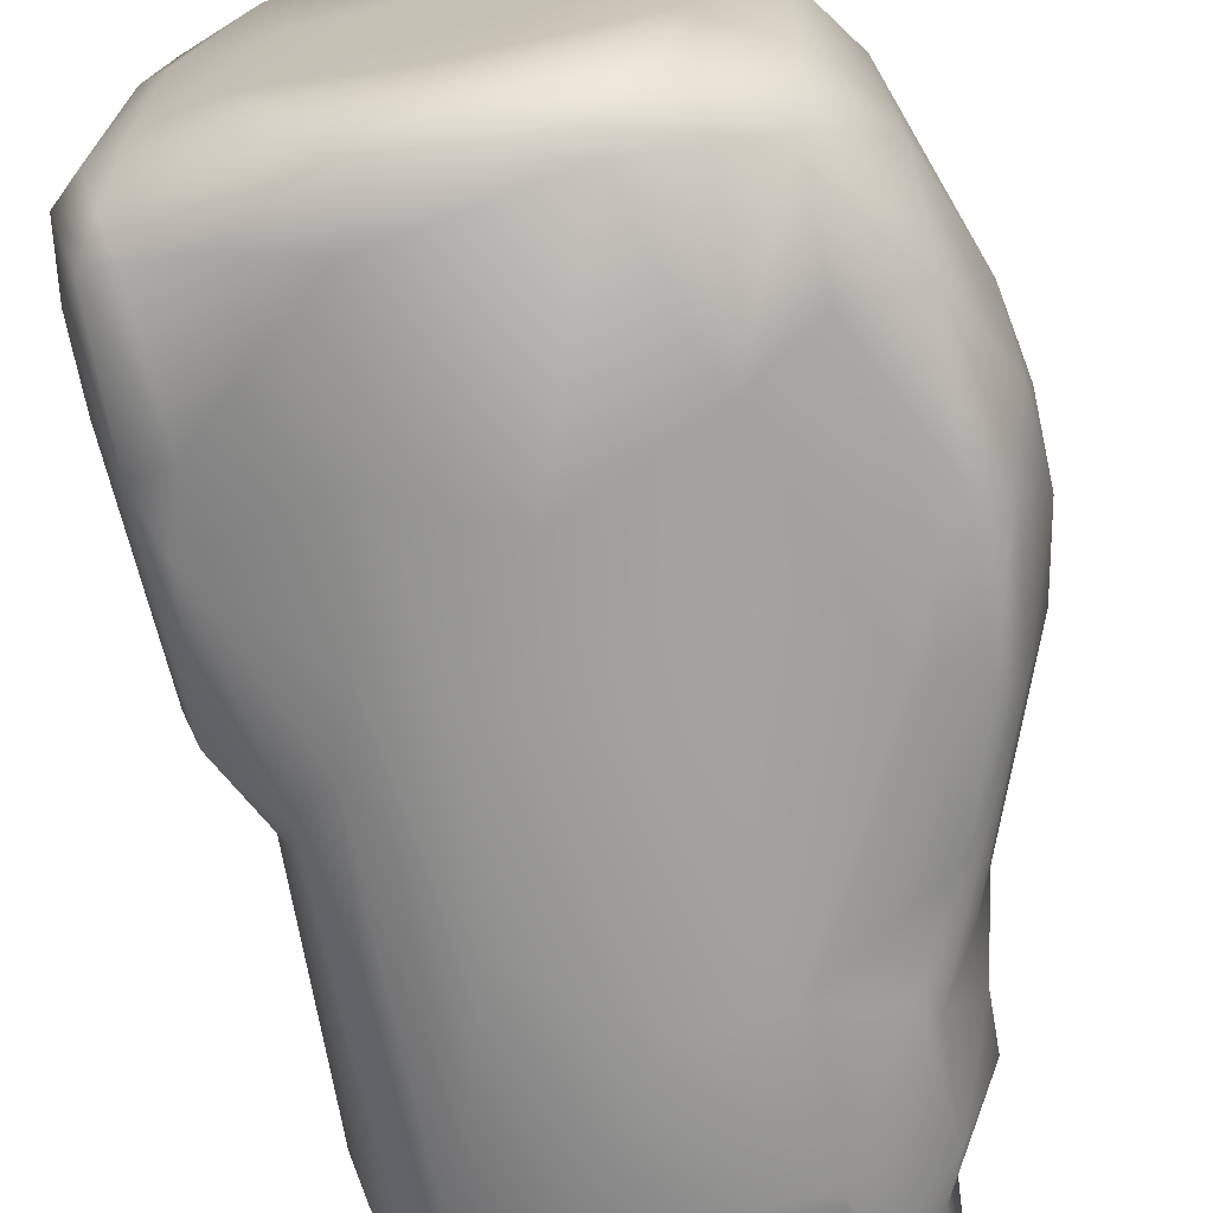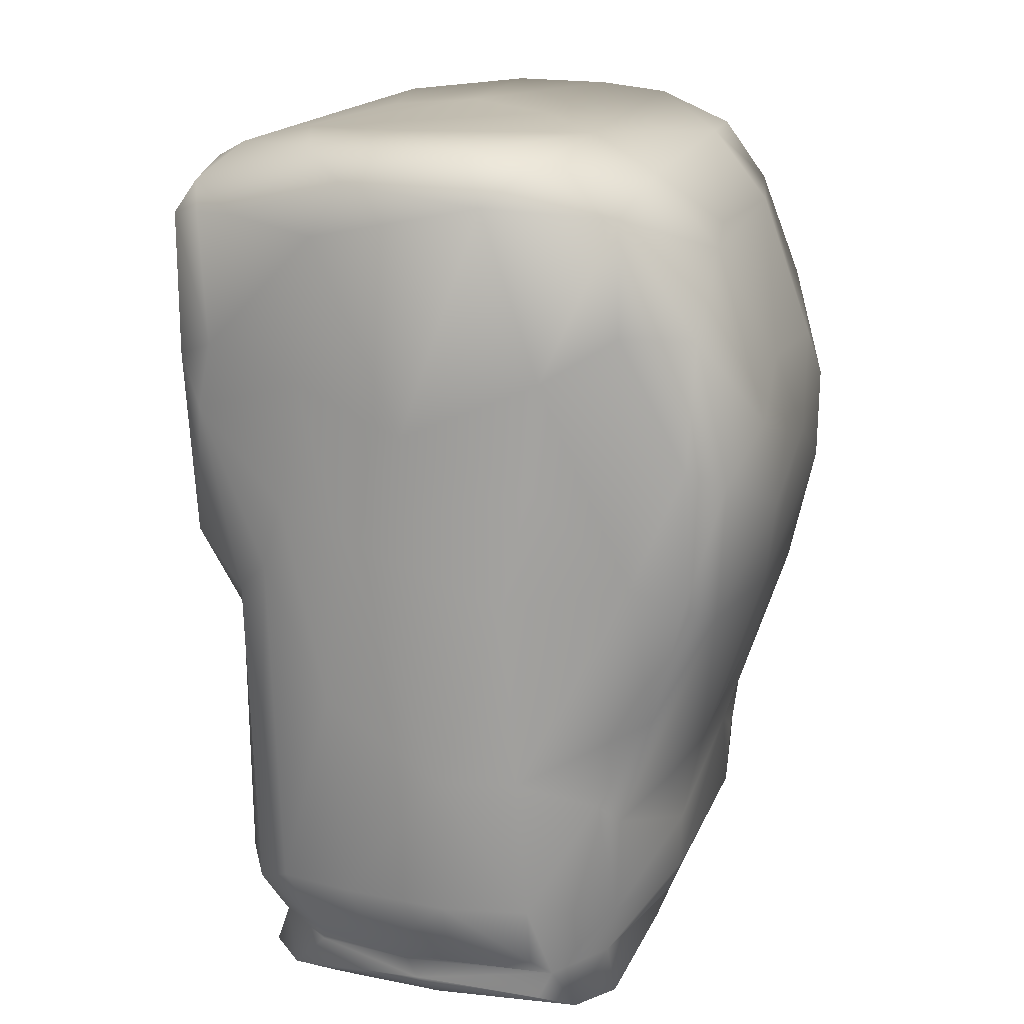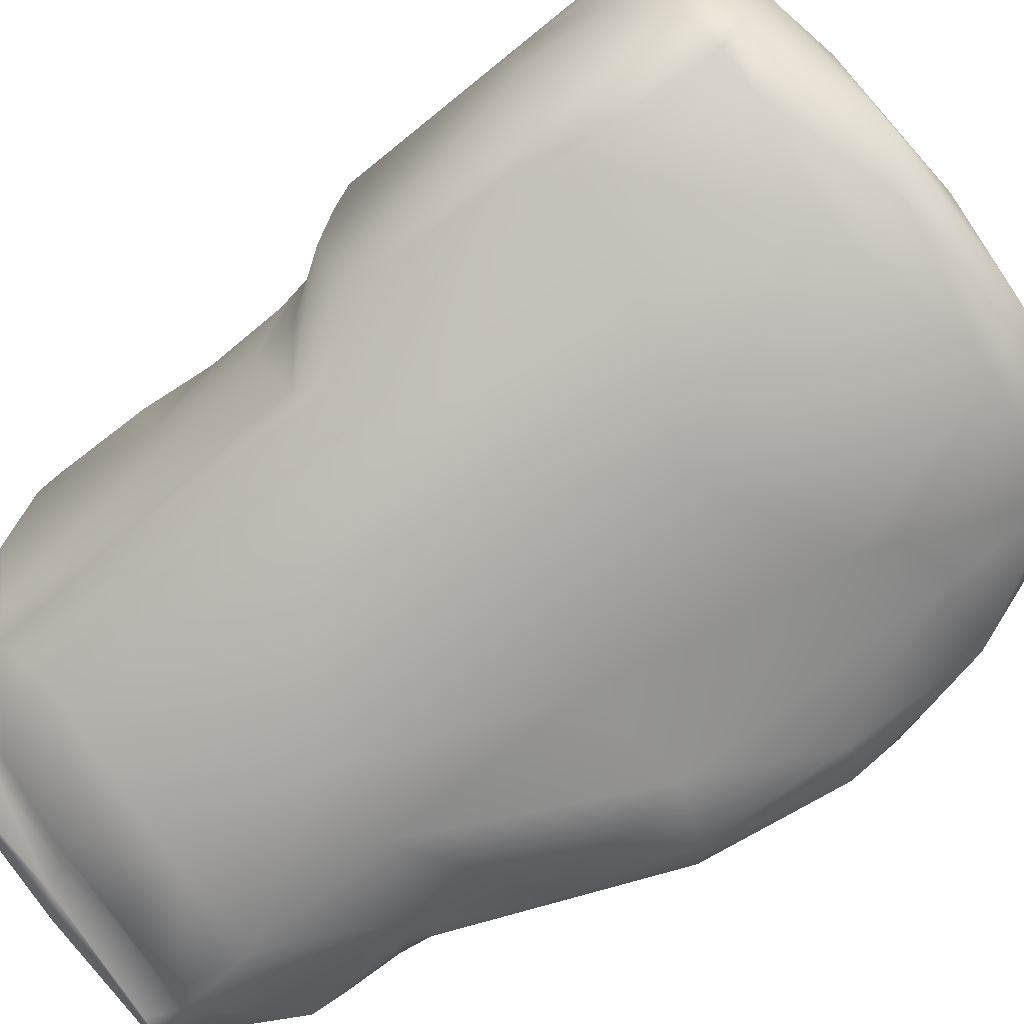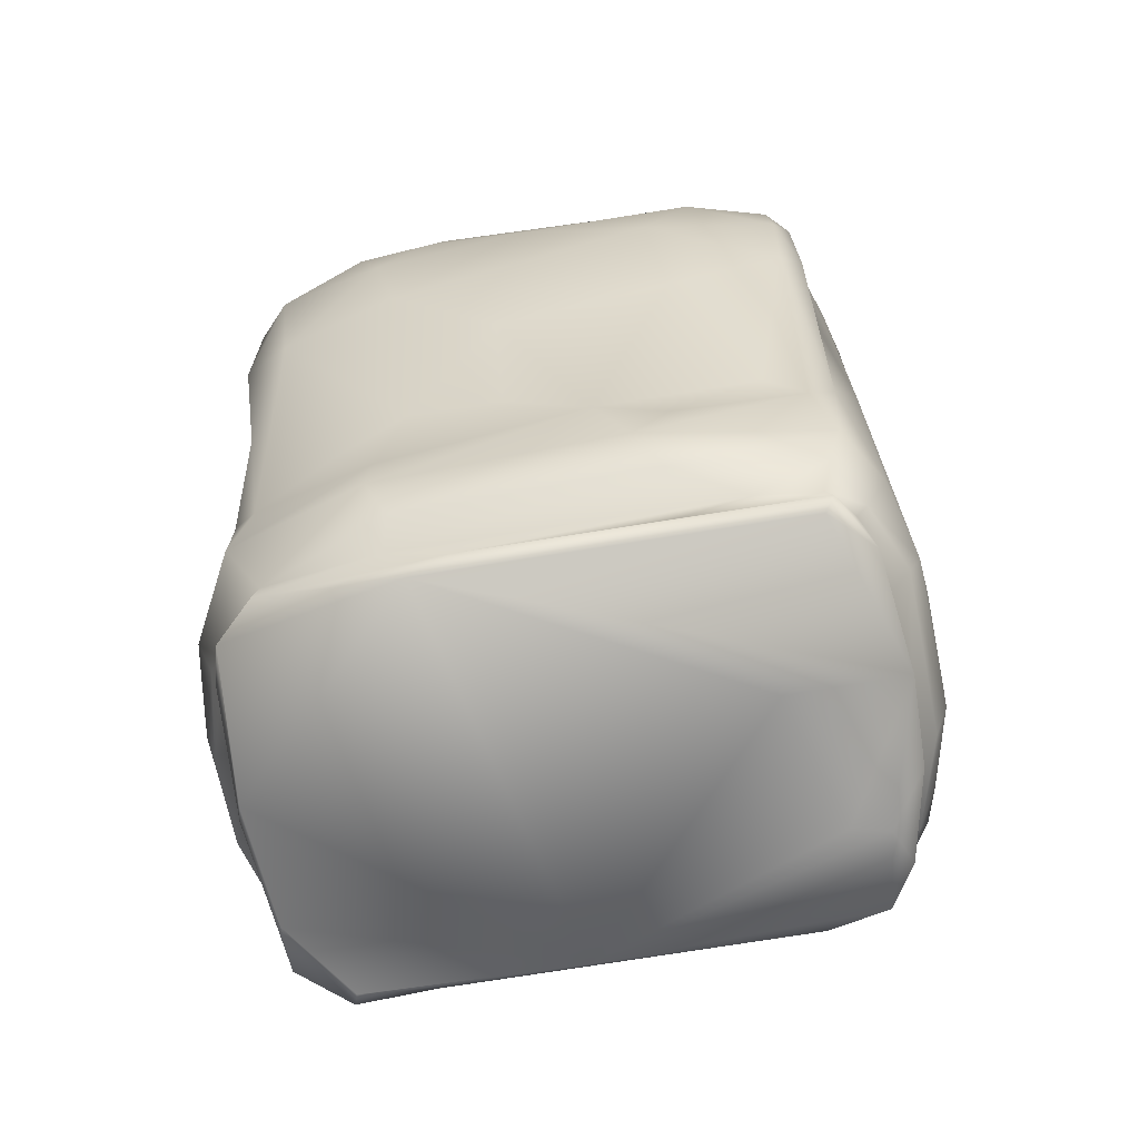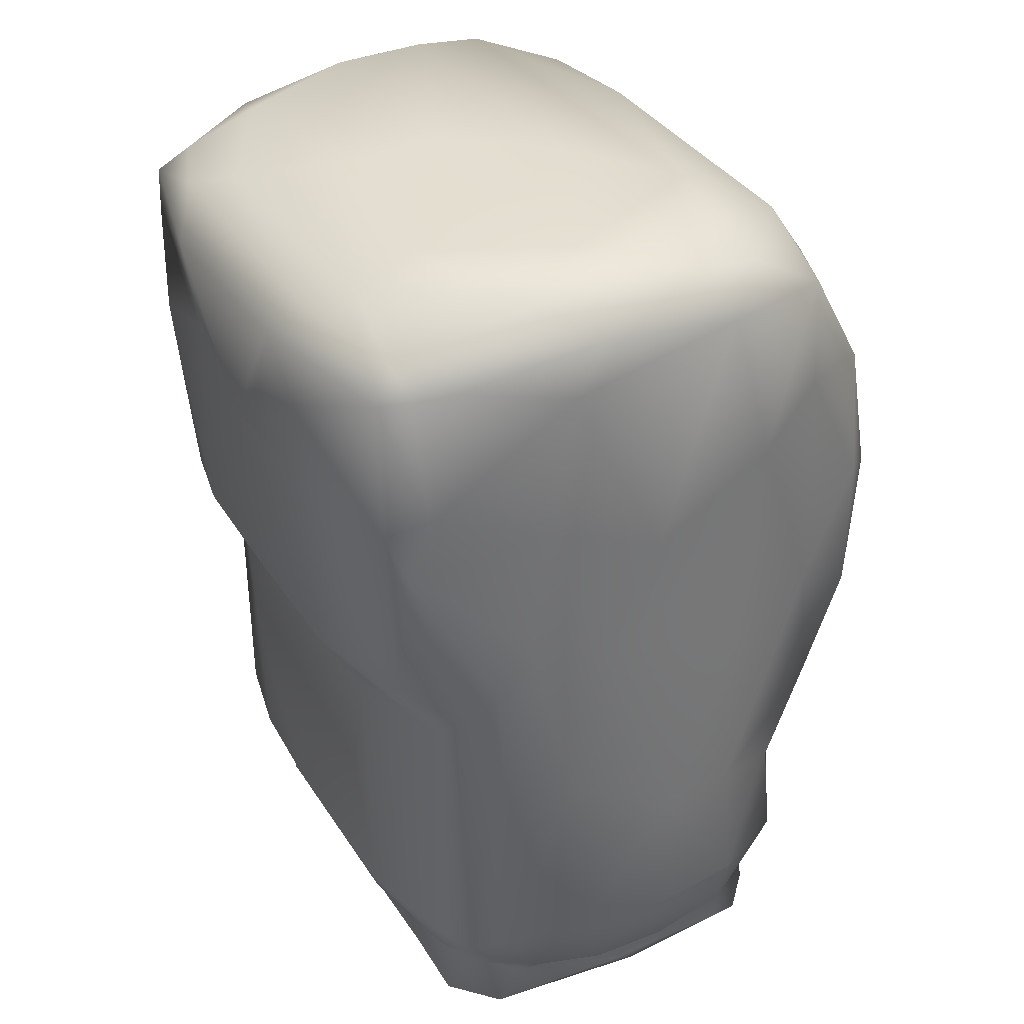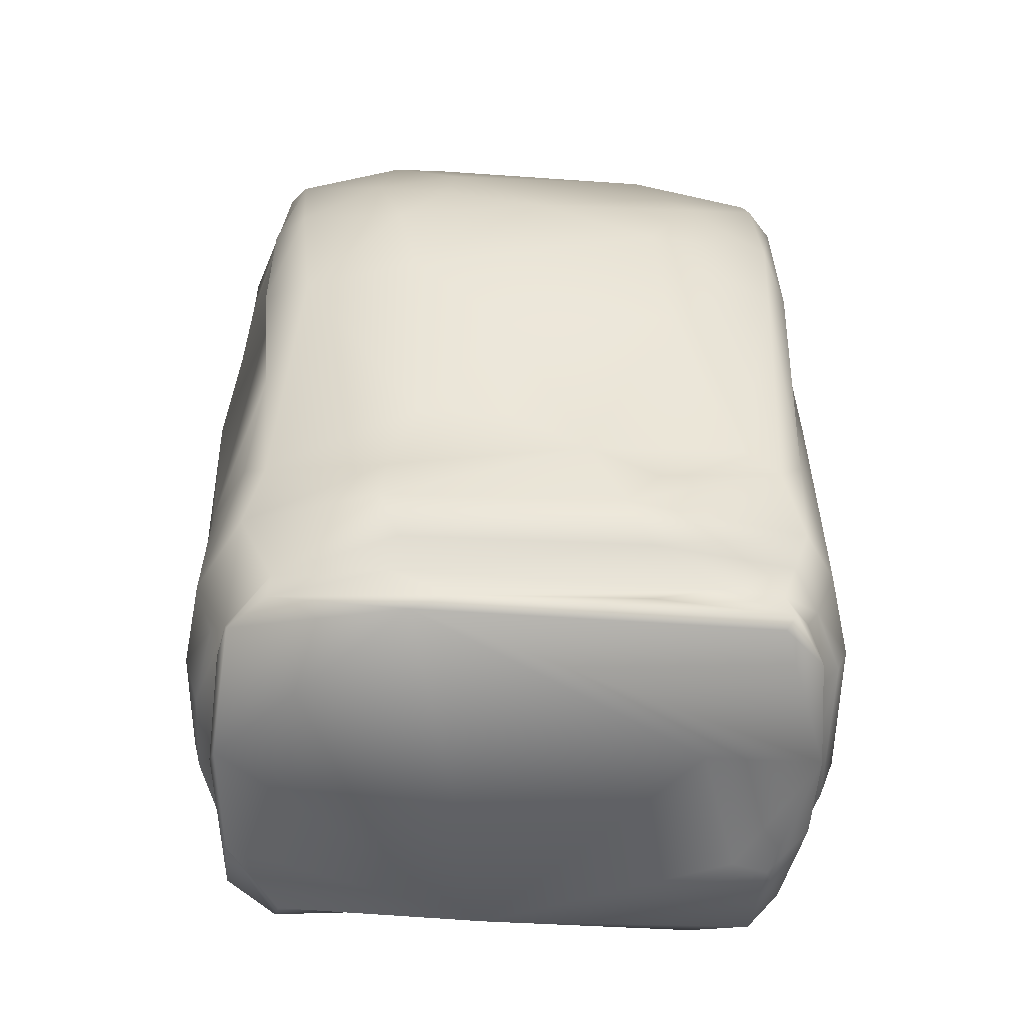
<metadata>
{"format":"obj","ext":"obj","renderer":"f3d","projection":"perspective","resolution":1024,"background":"white","views":[{"elev":-70.4,"azim":-170.4,"up":"+Z"},{"elev":17.1,"azim":-163.6,"up":"+Y"},{"elev":-76.8,"azim":125.9,"up":"+Z"},{"elev":-69.7,"azim":-80.0,"up":"+Y"},{"elev":35.2,"azim":151.5,"up":"+Y"},{"elev":-57.2,"azim":-93.3,"up":"+Y"}]}
</metadata>
<code>
o obstacle_grand2.001
v -619.1 -10.71 885.5
v 462.5 -2.291 -1013
v 987.9 3164 856
v 1079 3141 619.8
v 724.5 3275 834.6
v 982.8 3121 -903.4
v 1056 3002 -941.4
v 941 3018 -1000
v 428.2 -10.94 818.7
v -480.7 2715 1122
v -216.2 2618 1183
v -201.5 3112 -1191
v -402 2492 -1151
v -664.9 2652 -1051
v -909.3 2179 -1024
v -652.8 3070 -1034
v -923 2637 -941.1
v -353.1 3244 -1061
v -114.2 3287 -1071
v 89.53 2282 -1224
v 427.4 2982 -1188
v 506.5 2436 -1166
v 903.7 2529 -1023
v 795.3 3020 -1029
v 311 3171 -1177
v 1050 2472 -951.9
v 1184 2829 -547.5
v 1190 2528 -484.8
v 1196 3035 -368.6
v 1084 3145 -458.2
v 934.7 3219 -550.3
v 952.4 3206 440.7
v 594.5 3282 236.6
v 1205 3011 417.9
v 1080 3048 956.1
v 1074 2816 997.5
v 1203 2719 282.9
v 1201 2508 -11.38
v 1221 2570 -215.6
v 971.4 2276 -983.5
v 585.7 1977 -1160
v 312.9 1874 -1218
v -365.8 2118 -1162
v -1038 2109 -905.9
v -1114 2272 -608.4
v -917.1 2899 -561.3
v -700.6 3178 -652
v 205 3314 -785.6
v 492.6 3274 -1014
v 681.6 3277 -498.7
v 243.5 3317 179.8
v 276.6 3319 978.6
v 677.8 3217 1013
v 221.1 3117 1188
v 689.5 3081 1080
v 848.9 3024 1004
v 864.8 2736 996.8
v 1141 2530 812
v 1144 1801 486.1
v 1137 1765 50.54
v 1119 1734 -515.2
v 1015 1775 -929.1
v 809.4 1588 -1026
v 678.1 1715 -1107
v -286.6 1667 -1199
v -712.4 1722 -1027
v -910.2 1650 -1019
v -1002 1585 -853.3
v -1154 1939 -513.6
v -1153 2178 -335.7
v -1098 2457 -302.7
v -422 3291 -476.1
v -144 3313 -129.3
v -87.39 3310 1006
v 80.89 3242 1143
v -203 3078 1190
v 440.3 2857 1115
v 721.6 2706 1076
v 493.9 2546 1158
v 1031 1854 989.1
v 853.3 2091 991.5
v 1011 1570 53.5
v 953 1373 -487.4
v 983.6 1551 -522.8
v 858.3 1478 -900.6
v 409.2 1224 -1181
v -29.82 950.9 -1200
v -793 1193 -975.4
v -1108 1616 -442.2
v -1159 2090 28.21
v -898.3 2921 490.3
v -891.8 2963 -362.3
v -695.9 3196 428.1
v -350.9 3280 1008
v -658.1 3177 866.9
v -658.5 3087 1049
v -353 3171 1137
v -708.2 2786 1037
v -906 2442 1023
v -475.6 2024 1128
v -128.8 2244 1199
v 267.6 2458 1198
v 504.9 1959 1155
v 807.3 1633 1029
v 857.1 1493 975.2
v 1056 1734 857.2
v 909.4 1391 780.2
v 952.8 1382 433
v 948.1 967.4 -355.2
v 944.5 412 -505.9
v -321.4 954.3 -1155
v -602.8 853.3 -1026
v -670.9 763.2 -939.7
v -797 839.2 -634.9
v -872.1 904.3 -394.4
v -860.5 927.3 -73.62
v -1025 1311 -75.18
v -1040 1401 533.3
v -1149 1871 478.2
v -1129 2178 643.6
v -1085 2367 547.2
v -805.4 2938 970.1
v -966.1 2540 947.6
v -1055 1967 946.7
v -941 1779 1019
v 31.63 1869 1215
v -227.6 2081 1165
v 262 1697 1175
v 364.4 1450 1196
v 669.8 1437 1105
v 851.2 1102 980
v 907.2 1021 740.2
v 942.6 788.9 506.8
v 952.7 417.1 189.1
v 856.6 427.5 -873.8
v 770.1 375.8 -1017
v 637.8 433.2 -1093
v 346.9 444 -1175
v -40.62 434.9 -1199
v -365.3 438.9 -1154
v -672.4 414.6 -991.3
v -818.3 405.5 -510.9
v -817.8 606.7 -495.5
v -835.1 416.4 342.4
v -826 604.8 472.1
v -841 748.9 221.2
v -812.6 824.6 786.2
v -1009 1635 936.5
v -754.9 1686 1022
v -479.3 1546 1131
v -171.3 1513 1199
v -147 1711 1174
v 450.1 917 1170
v 702.4 480.9 1095
v 920.5 397 650.5
v 878.4 253.6 495
v 887.6 252.6 -393.2
v 784.6 171.5 -433.1
v 810.2 271.5 -834.7
v 703.3 187.5 -913.2
v 491.5 186.2 -1054
v 234 176.8 -1125
v -57.58 179.1 -1133
v -359.1 192.2 -1077
v -429 125.2 -1020
v -611.9 179.4 -866.4
v -661.6 175.2 -469
v -755.8 246.5 -438.5
v -646.2 174.2 682.8
v -763.9 252.9 433.5
v -764.6 752.3 925.3
v -717.4 879.2 1017
v -103.6 494.6 1198
v 229.5 344 1195
v 555.9 434.2 1130
v 852.5 409.2 970.5
v 755.6 172.5 896.5
v 776.7 176 246.1
v 791.8 22.31 699.5
v 790.4 38.51 -566.8
v 784.2 5.121 -837.5
v 635.2 13.43 -1012
v 518.2 127.9 -1006
v 104.5 54.06 -1073
v 146.3 120 -1058
v -377.6 20.25 -1036
v -519.3 -9.801 -999.3
v -644 8.357 -867.1
v -672.3 30.98 -245.1
v -658.2 24.57 920.2
v -635.4 115.1 436.1
v -692.8 254.8 932.7
v -736.4 398 985.2
v -525.2 455.6 1111
v -296.2 321.9 1173
v 251.9 190.9 1140
v 561.9 170.8 1046
v 351.7 121.5 1046
v 757.4 113.7 904.1
v 596.5 18.88 1004
v 731.8 -8.8 909.4
v 760.3 -10.71 -69.39
v 741.6 -6.548 -822.6
v -634.7 -10.48 -389.1
v -625.6 180.7 897.4
v -537 142 985.1
v -541.7 208.7 1026
v -314 197.8 1128
v -274.4 127.6 1051
v 250.7 70.86 1057
v 261.6 -3.562 1073
v 459.8 -12.79 947.1
v 25.62 -5.108 -1050
v -472.6 -0.353 1031
v -53.56 -7.163 1081
v -52.44 -4.198 672.1
f 16 18 12
f 12 13 16
f 12 25 21
f 21 20 12
f 23 22 21
f 21 24 23
f 8 23 24
f 27 28 26
f 27 26 7
f 27 7 29
f 38 39 29
f 39 28 27
f 27 29 39
f 28 62 26
f 40 41 22
f 22 23 40
f 42 20 22
f 15 14 66
f 15 44 17
f 17 14 15
f 47 72 18
f 18 16 47
f 18 72 19
f 19 48 49
f 49 25 19
f 33 52 5
f 53 3 5
f 53 54 55
f 56 36 35
f 36 58 37
f 58 59 37
f 59 60 38
f 38 61 28
f 28 61 62
f 62 63 40
f 64 41 40
f 67 68 44
f 44 15 67
f 44 68 69
f 45 17 44
f 47 46 92
f 72 73 48
f 52 33 51
f 75 76 54
f 54 53 75
f 77 55 54
f 80 58 36
f 82 83 84
f 85 63 62
f 87 42 86
f 87 111 65
f 65 42 87
f 65 111 66
f 68 67 88
f 89 69 68
f 89 90 69
f 90 121 71
f 92 46 91
f 72 47 93
f 72 93 94
f 94 73 72
f 94 96 97
f 96 76 97
f 76 75 97
f 98 10 96
f 101 11 100
f 104 80 81
f 104 105 80
f 105 106 80
f 106 107 59
f 59 58 106
f 108 82 107
f 108 132 109
f 109 83 108
f 109 110 83
f 83 135 85
f 136 137 64
f 64 63 136
f 113 88 112
f 114 115 68
f 118 119 89
f 89 119 90
f 119 120 90
f 121 90 120
f 91 93 92
f 122 96 95
f 149 100 98
f 127 126 103
f 126 128 103
f 105 104 130
f 132 108 107
f 134 109 133
f 133 109 132
f 134 110 109
f 135 83 110
f 141 113 112
f 143 115 114
f 142 146 143
f 146 116 115
f 146 118 117
f 118 148 119
f 148 125 124
f 125 148 172
f 172 149 125
f 128 126 152
f 154 131 153
f 156 134 155
f 155 134 133
f 157 110 134
f 157 158 159
f 159 110 157
f 159 160 136
f 136 135 159
f 160 161 136
f 161 138 137
f 162 138 161
f 163 139 162
f 166 142 141
f 167 168 166
f 168 144 142
f 145 147 146
f 118 146 147
f 147 148 118
f 171 172 148
f 172 150 149
f 173 129 151
f 174 175 153
f 177 155 176
f 181 160 158
f 160 182 183
f 185 184 165
f 186 187 165
f 169 192 170
f 197 198 199
f 199 177 197
f 199 200 201
f 201 179 199
f 179 177 199
f 202 180 179
f 213 184 2
f 204 189 188
f 204 190 189
f 190 169 191
f 205 192 169
f 193 207 194
f 194 172 193
f 207 208 195
f 209 210 198
f 210 211 200
f 200 199 198
f 212 202 201
f 212 201 200
f 202 212 9
f 1 214 190
f 206 205 190
f 207 206 208
f 206 214 209
f 209 208 206
f 214 215 209
f 212 215 9
f 9 216 202
f 204 213 202
f 203 202 2
f 204 216 215
f 215 1 204
f 5 3 32
f 6 7 8
f 10 11 76
f 14 16 13
f 16 14 17
f 12 18 19
f 21 22 20
f 21 25 24
f 7 26 23
f 23 8 7
f 30 31 32
f 29 30 4 34
f 32 4 30
f 16 17 46 47
f 32 33 5
f 4 35 34
f 4 32 3
f 35 36 34
f 34 37 38
f 38 29 34
f 39 38 28
f 26 62 40
f 40 23 26
f 41 42 22
f 42 43 20
f 20 43 13
f 13 43 66
f 66 14 13
f 25 49 6 24
f 19 72 48
f 19 25 12
f 51 33 50 73
f 6 49 31
f 6 8 24
f 49 50 31
f 30 6 31
f 50 48 73
f 3 53 55 56
f 5 52 53
f 74 52 51 73
f 56 35 3
f 35 4 3
f 56 57 36
f 37 34 36
f 37 59 38
f 38 60 61
f 63 64 40
f 42 65 43
f 43 65 66
f 67 15 66
f 69 45 44
f 45 70 71
f 45 71 46
f 45 46 17
f 48 50 49
f 56 55 78 57
f 52 74 75
f 75 53 52
f 77 54 102
f 77 78 55
f 78 77 79
f 60 82 84 61
f 57 80 36
f 80 57 81
f 61 84 85 62
f 84 83 85
f 74 94 97 75
f 64 86 41
f 86 42 41
f 66 111 88
f 88 67 66
f 68 115 89
f 69 90 70
f 70 45 69
f 70 90 71
f 71 121 91
f 91 46 71
f 93 47 92
f 94 93 95
f 94 74 73
f 94 95 96
f 10 98 100 11
f 96 10 76
f 60 59 107 82
f 101 76 11
f 76 101 102
f 76 102 54
f 102 79 77
f 78 79 103
f 78 81 57
f 81 78 104
f 106 58 80
f 68 88 113 114
f 108 83 82
f 85 135 136
f 136 63 85
f 64 137 86
f 86 138 87
f 112 88 111
f 93 91 122 95
f 115 116 117
f 117 89 115
f 117 118 89
f 119 124 120
f 91 121 122
f 98 122 123 99
f 121 123 122
f 101 127 103 102
f 122 98 96
f 99 123 124
f 99 149 98
f 149 99 125
f 100 126 127
f 127 101 100
f 130 104 128 129
f 103 79 102
f 103 128 104
f 104 78 103
f 107 105 131 132
f 130 131 105
f 140 111 87 139
f 107 106 105
f 138 86 137
f 139 87 138
f 112 111 140 141
f 143 113 141 142
f 126 100 150 152
f 113 143 114
f 143 146 115
f 142 144 146
f 116 146 117
f 119 148 124
f 120 124 123
f 123 121 120
f 124 125 99
f 149 150 100
f 150 151 152
f 128 152 151 129
f 139 163 164 140
f 129 153 130
f 153 131 130
f 133 132 155
f 156 157 134
f 159 158 160
f 159 135 110
f 136 161 137
f 162 139 138
f 140 164 165 141
f 170 168 167 169
f 165 166 141
f 166 168 142
f 197 177 176 154
f 168 170 144
f 145 146 144
f 145 171 147
f 147 171 148
f 150 173 151
f 173 174 129
f 174 153 129
f 153 175 154
f 154 176 131
f 132 131 176 155
f 157 156 178 158
f 177 178 156
f 177 156 155
f 178 177 179
f 178 180 158
f 184 185 183 182
f 180 181 158
f 181 182 160
f 183 161 160
f 161 183 185 162
f 162 185 165 163
f 166 165 187 188
f 165 184 186
f 165 164 163
f 169 167 189 191
f 188 167 166
f 188 189 167
f 189 190 191
f 193 144 170 192
f 144 193 171 145
f 196 174 195 208
f 172 194 150
f 150 195 173
f 173 195 174
f 197 175 174 196
f 181 203 2 182
f 197 154 175
f 201 202 179
f 179 180 178
f 202 203 180
f 203 181 180
f 184 213 187 186
f 2 184 182
f 207 192 205 206
f 187 204 188
f 204 1 190
f 169 190 205
f 208 209 198 196
f 192 207 193
f 172 171 193
f 194 207 195
f 195 150 194
f 209 215 211 210
f 210 200 198
f 198 197 196
f 200 211 212
f 187 213 204
f 33 32 31 50
f 214 206 190
f 214 1 215
f 6 30 29 7
f 211 215 212
f 9 215 216
f 202 213 2
f 202 216 204
f 20 13 12

</code>
